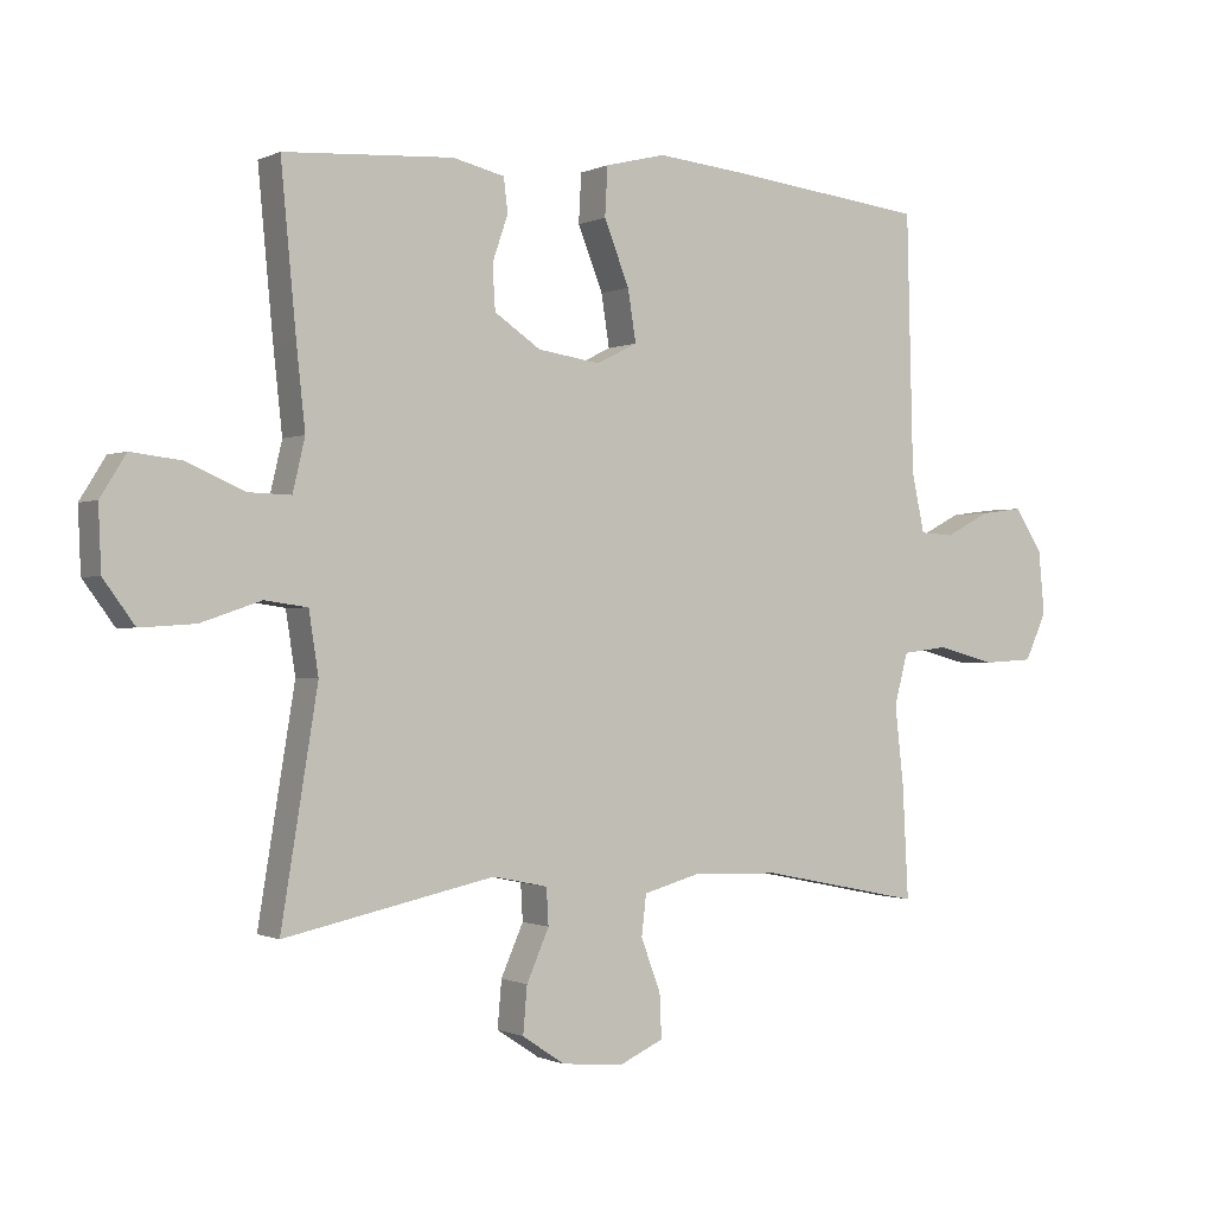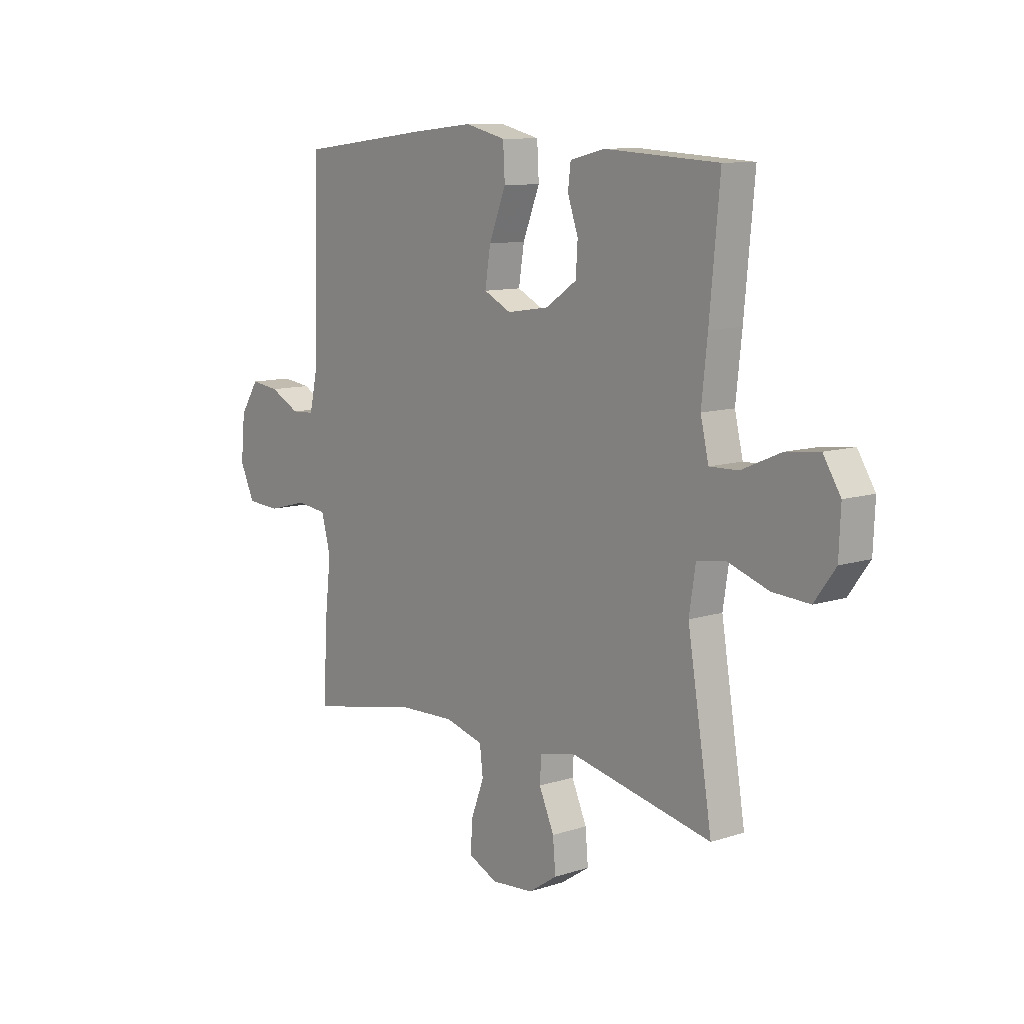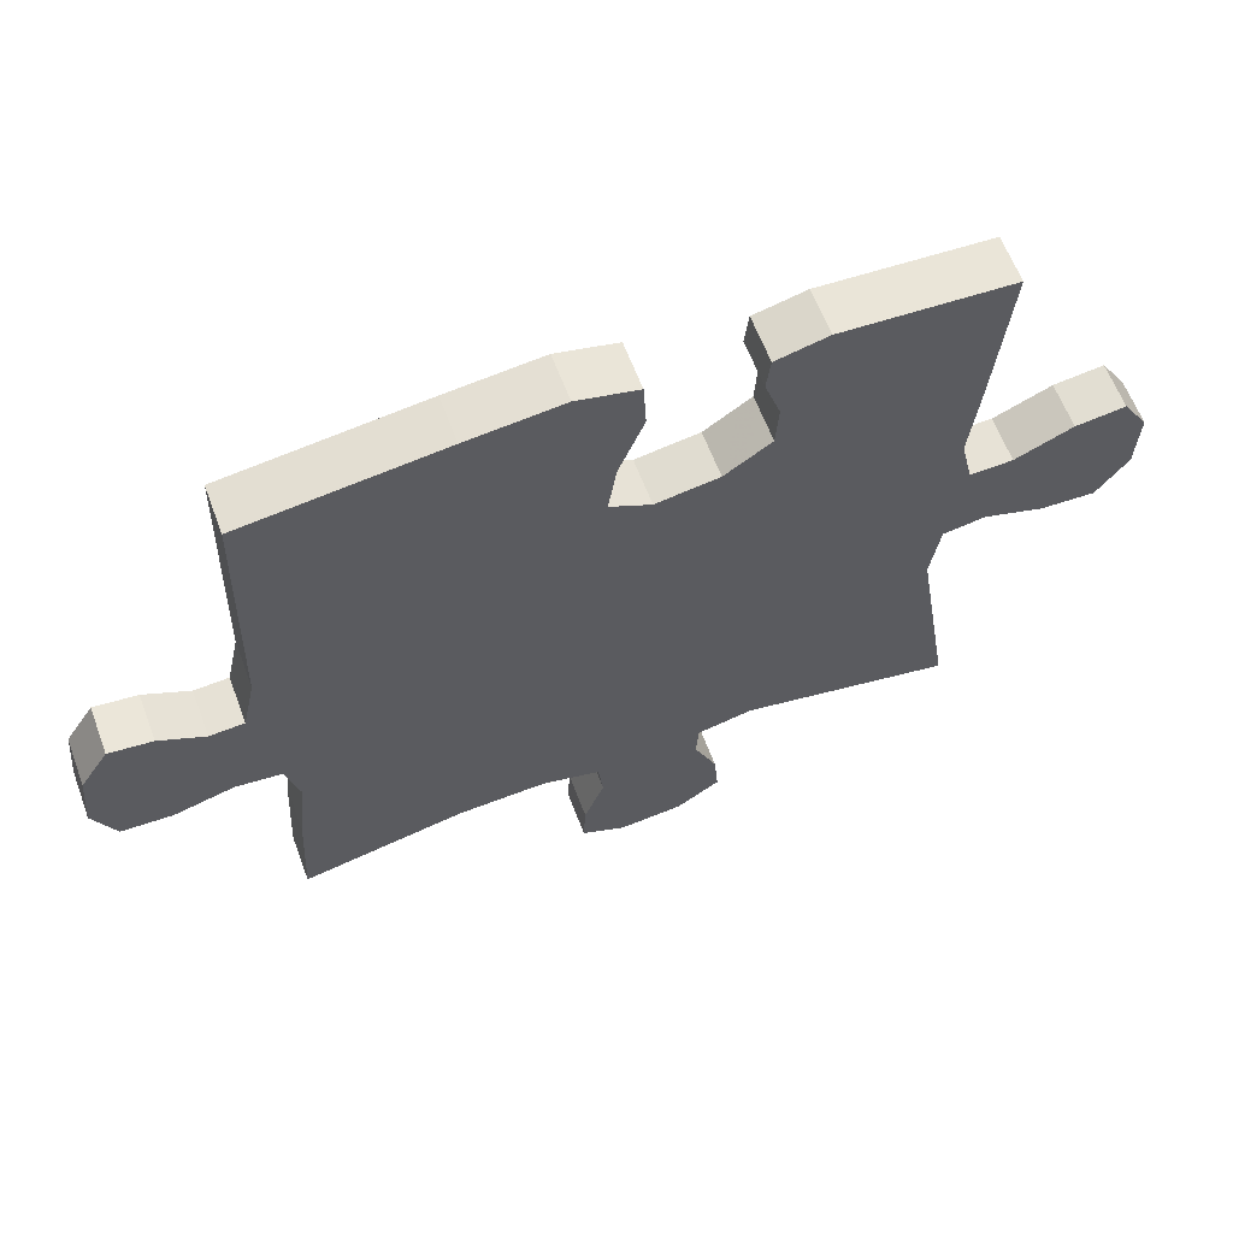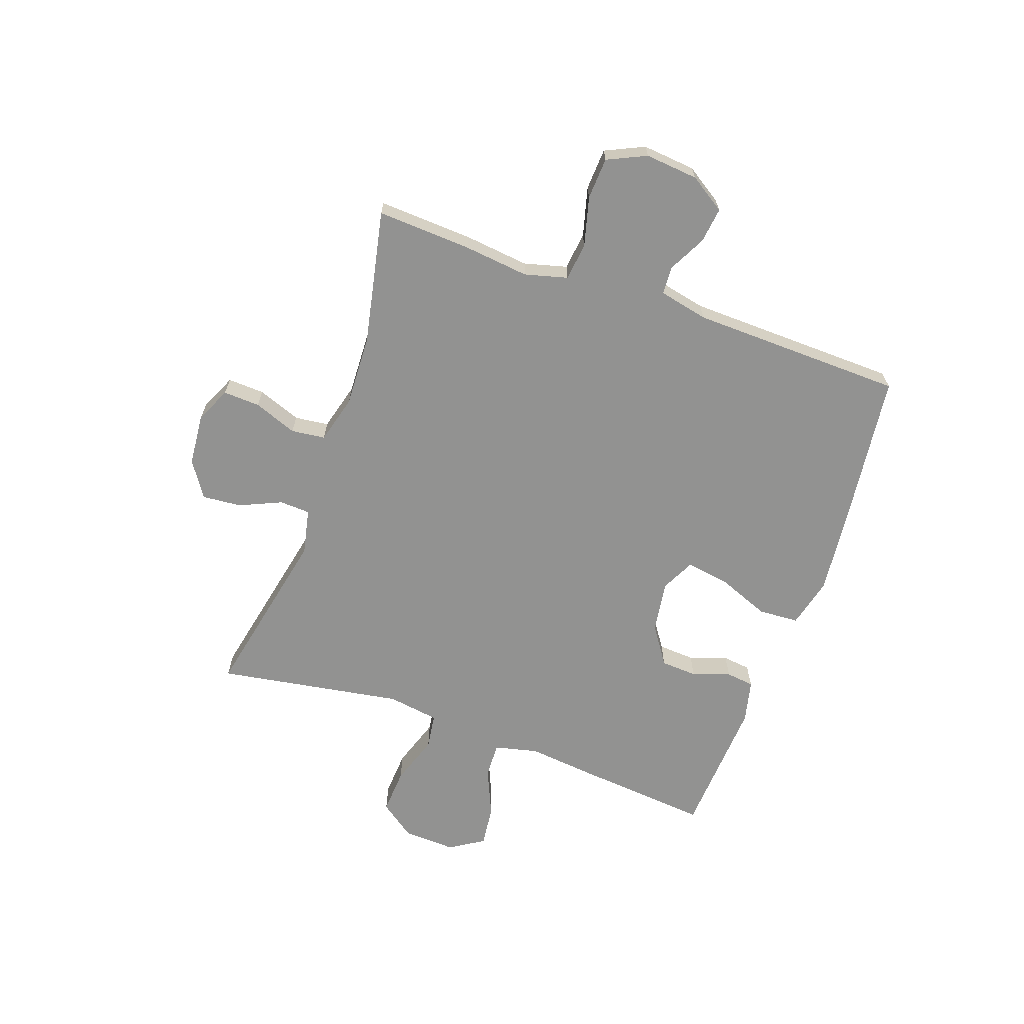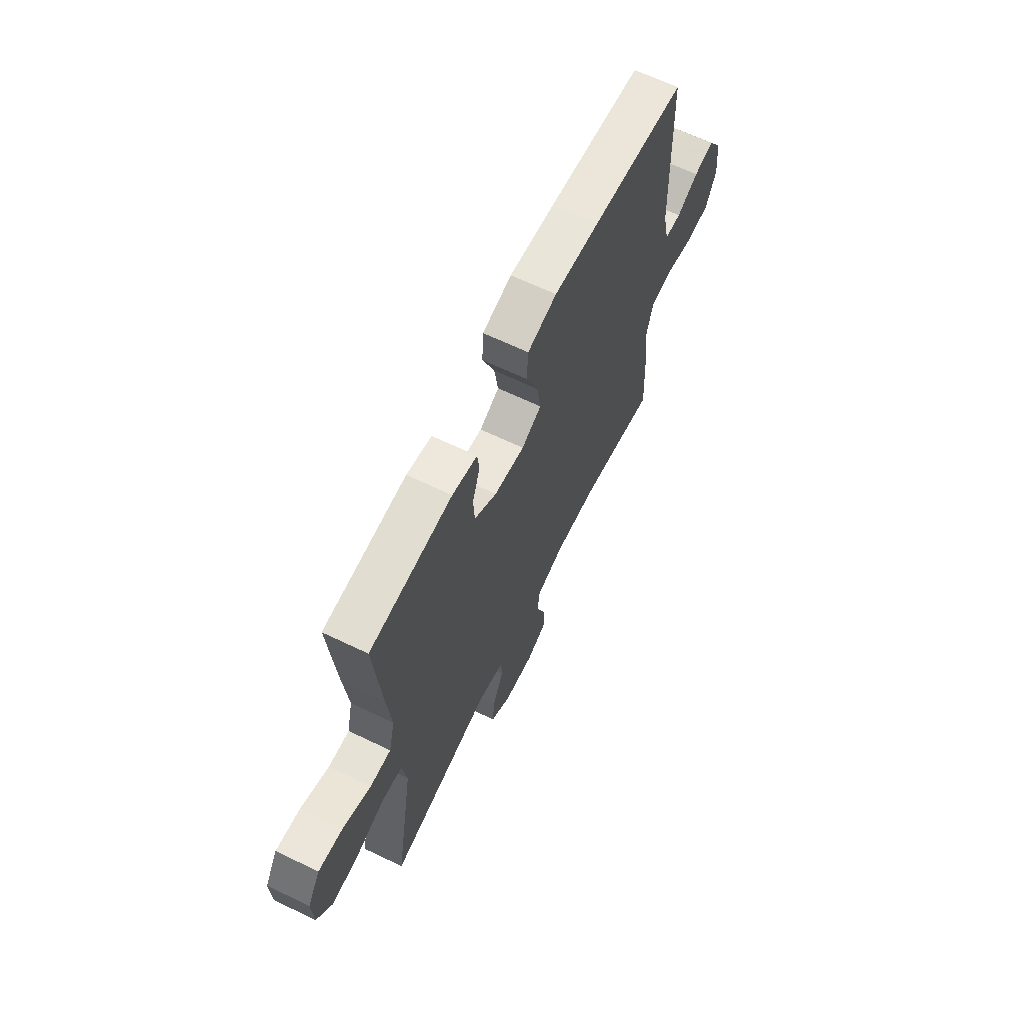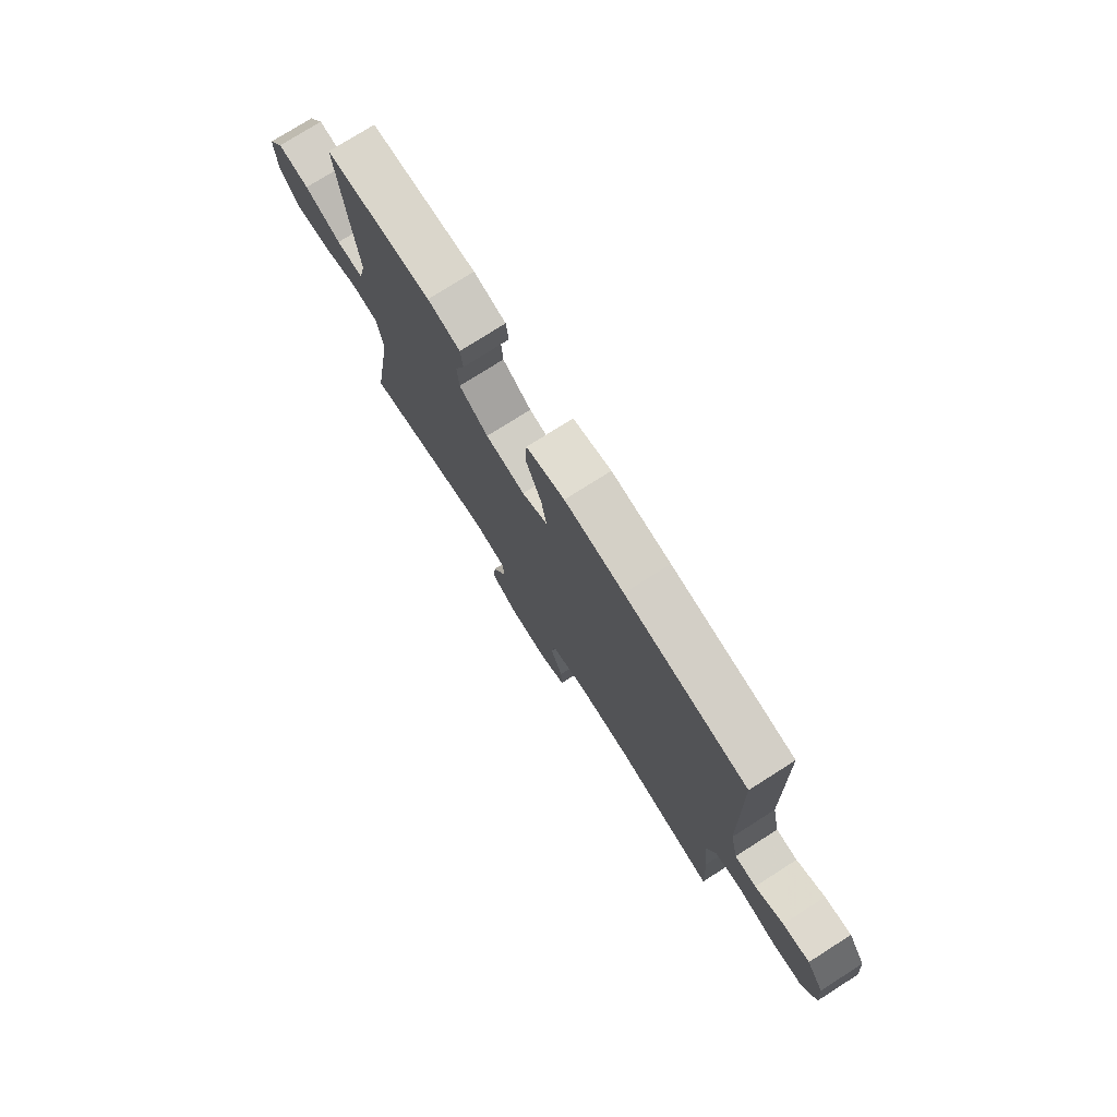
<metadata>
{"format":"obj","ext":"obj","renderer":"f3d","projection":"perspective","resolution":1024,"background":"white","views":[{"elev":-0.5,"azim":148.6,"up":"+Z"},{"elev":10.3,"azim":50.5,"up":"+Z"},{"elev":61.6,"azim":-20.5,"up":"+Z"},{"elev":-66.2,"azim":-109.4,"up":"+Y"},{"elev":65.2,"azim":115.8,"up":"+Z"},{"elev":76.3,"azim":-122.4,"up":"+Z"}]}
</metadata>
<code>
v -0.5 0.07 0.5
v -0.214 0.07 0.534
v -0.076 0.07 0.548
v 0.013 0.07 0.526
v 0.017 0.07 0.454
v -0.02 0.07 0.361
v -0.032 0.07 0.285
v 0.028 0.07 0.255
v 0.12 0.07 0.269
v 0.188 0.07 0.315
v 0.192 0.07 0.38
v 0.169 0.07 0.447
v 0.175 0.07 0.497
v 0.251 0.07 0.515
v 0.5 0.07 0.5
v 0.478 0.07 0.262
v 0.465 0.07 0.141
v 0.483 0.07 0.064
v 0.546 0.07 0.066
v 0.631 0.07 0.103
v 0.705 0.07 0.112
v 0.743 0.07 0.051
v 0.739 0.07 -0.042
v 0.693 0.07 -0.105
v 0.612 0.07 -0.1
v 0.523 0.07 -0.07
v 0.46 0.07 -0.079
v 0.446 0.07 -0.17
v 0.5 0.07 -0.5
v 0.19 0.07 -0.435
v 0.109 0.07 -0.452
v 0.106 0.07 -0.506
v 0.139 0.07 -0.581
v 0.145 0.07 -0.65
v 0.082 0.07 -0.692
v -0.01 0.07 -0.7
v -0.074 0.07 -0.671
v -0.071 0.07 -0.606
v -0.042 0.07 -0.529
v -0.049 0.07 -0.469
v -0.134 0.07 -0.446
v -0.262 0.07 -0.451
v -0.5 0.07 -0.5
v -0.491 0.07 -0.332
v -0.478 0.07 -0.217
v -0.498 0.07 -0.141
v -0.565 0.07 -0.133
v -0.652 0.07 -0.156
v -0.726 0.07 -0.152
v -0.758 0.07 -0.083
v -0.749 0.07 0.011
v -0.708 0.07 0.074
v -0.645 0.07 0.066
v -0.579 0.07 0.032
v -0.529 0.07 0.035
v -0.51 0.07 0.122
v -0.5 0 0.5
v -0.214 0 0.534
v -0.076 0 0.548
v 0.013 0 0.526
v 0.017 0 0.454
v -0.02 0 0.361
v -0.032 0 0.285
v 0.028 0 0.255
v 0.12 0 0.269
v 0.188 0 0.315
v 0.192 0 0.38
v 0.169 0 0.447
v 0.175 0 0.497
v 0.251 0 0.515
v 0.5 0 0.5
v 0.478 0 0.262
v 0.465 0 0.141
v 0.483 0 0.064
v 0.546 0 0.066
v 0.631 0 0.103
v 0.705 0 0.112
v 0.743 0 0.051
v 0.739 0 -0.042
v 0.693 0 -0.105
v 0.612 0 -0.1
v 0.523 0 -0.07
v 0.46 0 -0.079
v 0.446 0 -0.17
v 0.5 0 -0.5
v 0.19 0 -0.435
v 0.109 0 -0.452
v 0.106 0 -0.506
v 0.139 0 -0.581
v 0.145 0 -0.65
v 0.082 0 -0.692
v -0.01 0 -0.7
v -0.074 0 -0.671
v -0.071 0 -0.606
v -0.042 0 -0.529
v -0.049 0 -0.469
v -0.134 0 -0.446
v -0.262 0 -0.451
v -0.5 0 -0.5
v -0.491 0 -0.332
v -0.478 0 -0.217
v -0.498 0 -0.141
v -0.565 0 -0.133
v -0.652 0 -0.156
v -0.726 0 -0.152
v -0.758 0 -0.083
v -0.749 0 0.011
v -0.708 0 0.074
v -0.645 0 0.066
v -0.579 0 0.032
v -0.529 0 0.035
v -0.51 0 0.122
f 52 53 54
f 51 52 54
f 50 51 54
f 49 50 54
f 48 49 54
f 47 48 54
f 46 47 54 55
f 45 46 55 56
f 42 43 44 45
f 1 2 3
f 56 1 3
f 45 56 3
f 42 45 3
f 41 42 3
f 37 38 39
f 36 37 39
f 35 36 39
f 34 35 39
f 33 34 39
f 32 33 39
f 31 32 39 40
f 30 31 40 41
f 28 29 30
f 27 28 30 41
f 24 25 26
f 23 24 26
f 22 23 26
f 21 22 26
f 20 21 26
f 19 20 26
f 18 19 26 27
f 17 18 27 41
f 15 16 17
f 14 15 17
f 13 14 17
f 12 13 17
f 11 12 17
f 10 11 17
f 9 10 17 41
f 3 4 5 6
f 3 6 7
f 41 3 7
f 8 9 41
f 7 8 41
f 110 109 108
f 110 108 107
f 110 107 106
f 110 106 105
f 110 105 104
f 110 104 103
f 111 110 103 102
f 112 111 102 101
f 101 100 99 98
f 59 58 57
f 59 57 112
f 59 112 101
f 59 101 98
f 59 98 97
f 95 94 93
f 95 93 92
f 95 92 91
f 95 91 90
f 95 90 89
f 95 89 88
f 96 95 88 87
f 97 96 87 86
f 86 85 84
f 97 86 84 83
f 82 81 80
f 82 80 79
f 82 79 78
f 82 78 77
f 82 77 76
f 82 76 75
f 83 82 75 74
f 97 83 74 73
f 73 72 71
f 73 71 70
f 73 70 69
f 73 69 68
f 73 68 67
f 73 67 66
f 97 73 66 65
f 62 61 60 59
f 63 62 59
f 63 59 97
f 97 65 64
f 97 64 63
f 1 57 58 2
f 2 58 59 3
f 3 59 60 4
f 4 60 61 5
f 5 61 62 6
f 6 62 63 7
f 7 63 64 8
f 8 64 65 9
f 9 65 66 10
f 10 66 67 11
f 11 67 68 12
f 12 68 69 13
f 13 69 70 14
f 14 70 71 15
f 15 71 72 16
f 16 72 73 17
f 17 73 74 18
f 18 74 75 19
f 19 75 76 20
f 20 76 77 21
f 21 77 78 22
f 22 78 79 23
f 23 79 80 24
f 24 80 81 25
f 25 81 82 26
f 26 82 83 27
f 27 83 84 28
f 28 84 85 29
f 29 85 86 30
f 30 86 87 31
f 31 87 88 32
f 32 88 89 33
f 33 89 90 34
f 34 90 91 35
f 35 91 92 36
f 36 92 93 37
f 37 93 94 38
f 38 94 95 39
f 39 95 96 40
f 40 96 97 41
f 41 97 98 42
f 42 98 99 43
f 43 99 100 44
f 44 100 101 45
f 45 101 102 46
f 46 102 103 47
f 47 103 104 48
f 48 104 105 49
f 49 105 106 50
f 50 106 107 51
f 51 107 108 52
f 52 108 109 53
f 53 109 110 54
f 54 110 111 55
f 55 111 112 56
f 56 112 57 1

</code>
